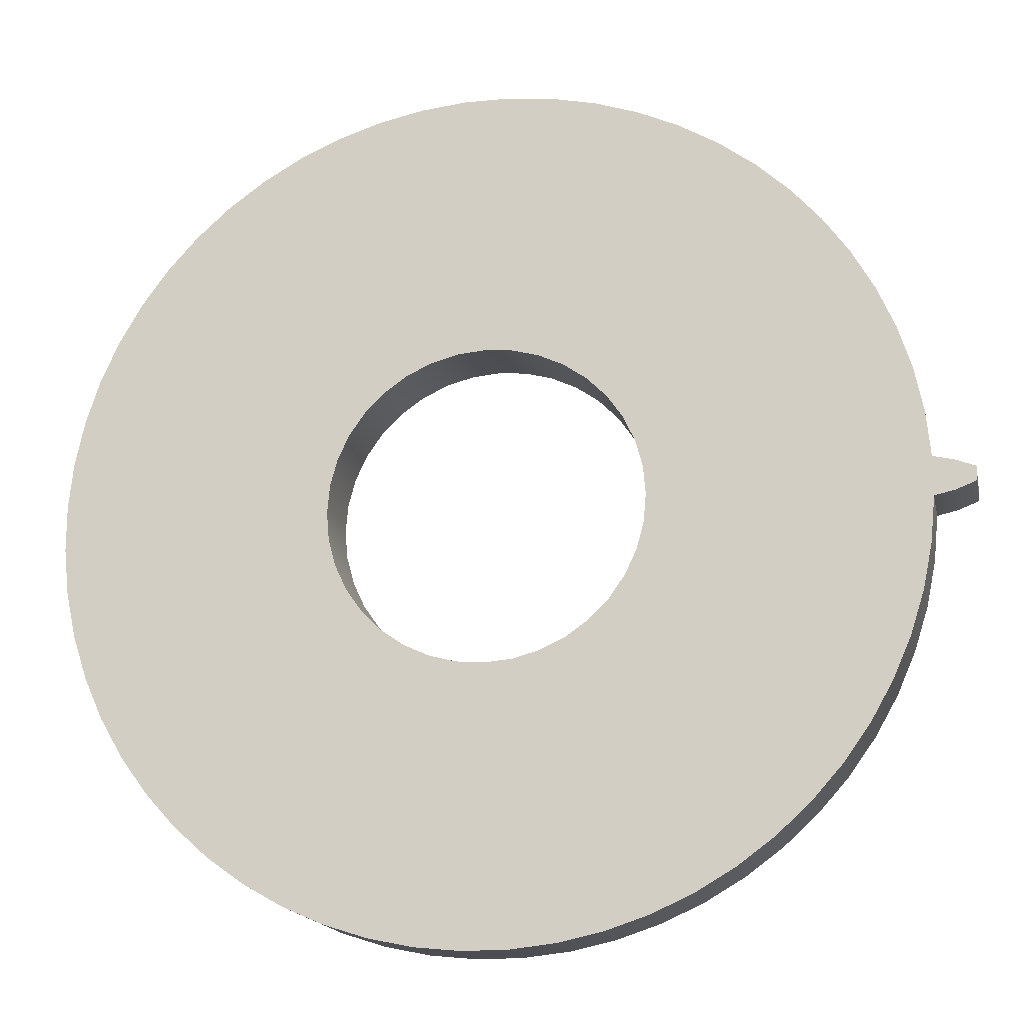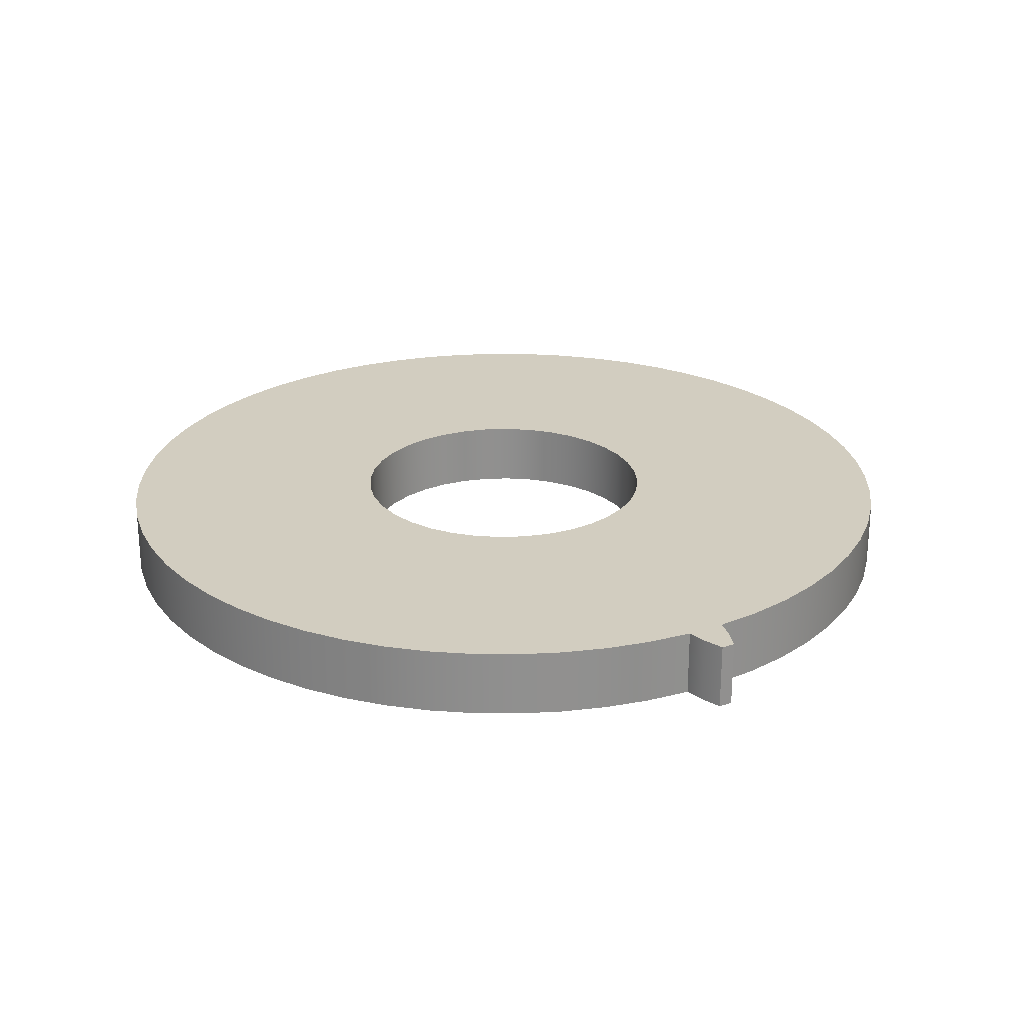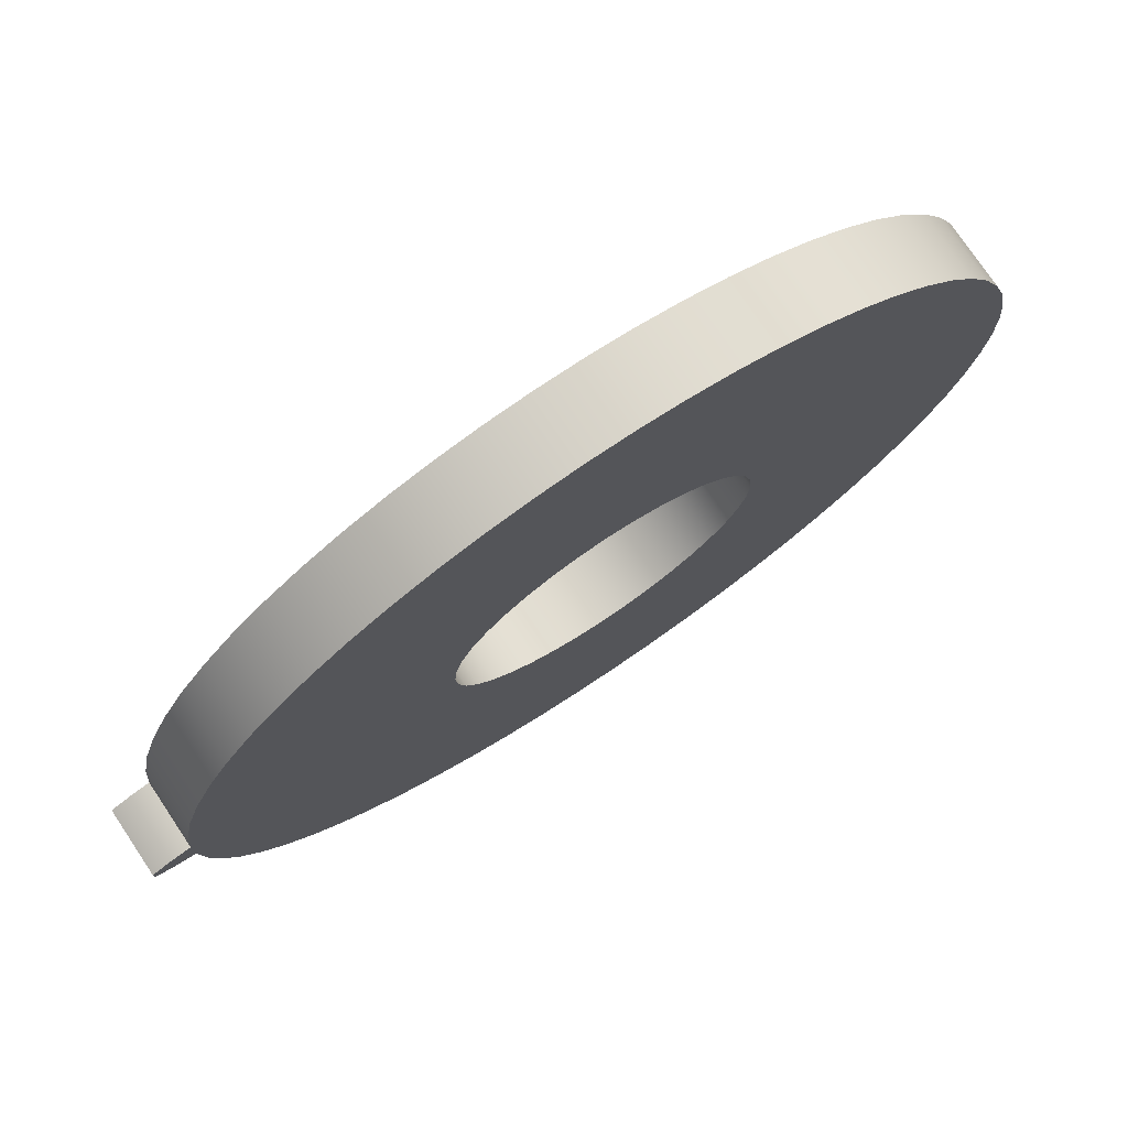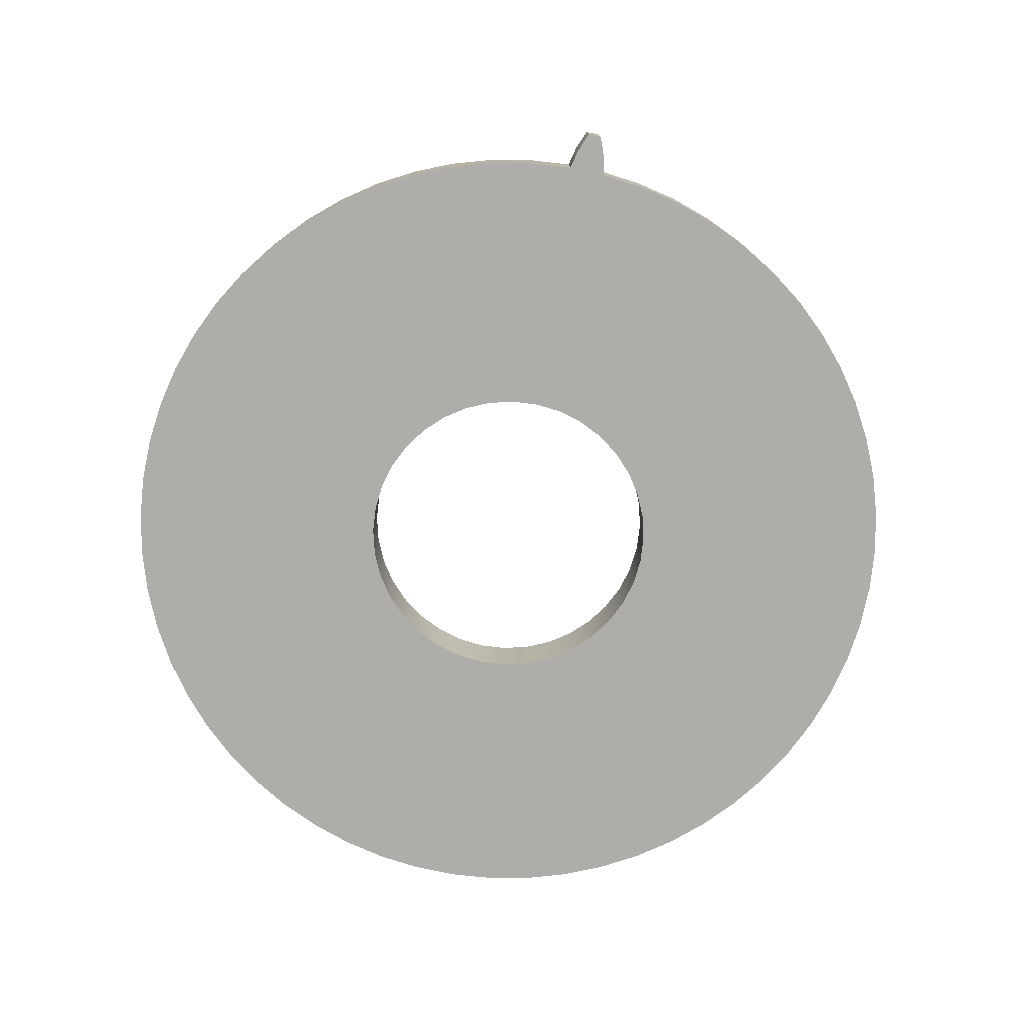
<metadata>
{"format":"obj","ext":"obj","renderer":"f3d","projection":"perspective","resolution":1024,"background":"white","views":[{"elev":-16.8,"azim":11.9,"up":"+Y"},{"elev":24.7,"azim":61.2,"up":"+Z"},{"elev":76.1,"azim":146.2,"up":"+Y"},{"elev":-77.1,"azim":78.1,"up":"+Z"}]}
</metadata>
<code>
v 9.505 0.4281 0
v 9.505 0.4281 1.5
v 9.956 0.3266 1.5
v 10.4 0.1551 1.5
v 10.4 0.1551 0
v 9.956 0.3266 0
v 9.505 -0.4281 1.5
v 9.505 -0.4281 0
v 9.956 -0.3266 0
v 10.4 -0.1551 0
v 10.4 -0.1551 1.5
v 9.956 -0.3266 1.5
v 10.4 -0.1551 0
v 10.4 -0.0517 0
v 10.4 0.0517 0
v 10.4 0.1551 0
v 10.4 0.1551 1.5
v 10.4 0.0517 1.5
v 10.4 -0.0517 1.5
v 10.4 -0.1551 1.5
v 9.505 -0.4281 0
v 9.408 -1.422 0
v 9.207 -2.4 0
v 8.905 -3.351 0
v 8.505 -4.266 0
v 8.011 -5.133 0
v 7.429 -5.945 0
v 6.766 -6.69 0
v 6.027 -7.362 0
v 5.223 -7.953 0
v 4.361 -8.457 0
v 3.451 -8.867 0
v 2.503 -9.18 0
v 1.527 -9.392 0
v 0.5347 -9.5 0
v -0.4636 -9.504 0
v -1.457 -9.403 0
v -2.434 -9.198 0
v -3.384 -8.893 0
v -4.297 -8.489 0
v -5.163 -7.992 0
v -5.972 -7.407 0
v -6.715 -6.741 0
v -7.385 -6 0
v -7.973 -5.193 0
v -8.473 -4.329 0
v -8.88 -3.418 0
v -9.189 -2.468 0
v -9.397 -1.492 0
v -9.502 -0.4992 0
v -9.502 0.4992 0
v -9.397 1.492 0
v -9.189 2.468 0
v -8.88 3.418 0
v -8.473 4.329 0
v -7.973 5.193 0
v -7.385 6 0
v -6.715 6.741 0
v -5.972 7.407 0
v -5.163 7.992 0
v -4.297 8.489 0
v -3.384 8.893 0
v -2.434 9.198 0
v -1.457 9.403 0
v -0.4636 9.504 0
v 0.5347 9.5 0
v 1.527 9.392 0
v 2.503 9.18 0
v 3.451 8.867 0
v 4.361 8.457 0
v 5.223 7.953 0
v 6.027 7.362 0
v 6.766 6.69 0
v 7.429 5.945 0
v 8.011 5.133 0
v 8.505 4.266 0
v 8.905 3.351 0
v 9.207 2.4 0
v 9.408 1.422 0
v 9.505 0.4281 0
v 9.956 0.3266 0
v 10.4 0.1551 0
v 10.4 0.0517 0
v 10.4 -0.0517 0
v 10.4 -0.1551 0
v 9.956 -0.3266 0
v -3.5 -4.286e-16 0
v -3.447 -0.6078 0
v -3.289 -1.197 0
v -3.031 -1.75 0
v -2.681 -2.25 0
v -2.25 -2.681 0
v -1.75 -3.031 0
v -1.197 -3.289 0
v -0.6078 -3.447 0
v 2.143e-16 -3.5 0
v 0.6078 -3.447 0
v 1.197 -3.289 0
v 1.75 -3.031 0
v 2.25 -2.681 0
v 2.681 -2.25 0
v 3.031 -1.75 0
v 3.289 -1.197 0
v 3.447 -0.6078 0
v 3.5 0 0
v 3.447 0.6078 0
v 3.289 1.197 0
v 3.031 1.75 0
v 2.681 2.25 0
v 2.25 2.681 0
v 1.75 3.031 0
v 1.197 3.289 0
v 0.6078 3.447 0
v 2.143e-16 3.5 0
v -0.6078 3.447 0
v -1.197 3.289 0
v -1.75 3.031 0
v -2.25 2.681 0
v -2.681 2.25 0
v -3.031 1.75 0
v -3.289 1.197 0
v -3.447 0.6078 0
v -3.5 -4.286e-16 1.5
v -3.447 -0.6078 1.5
v -3.289 -1.197 1.5
v -3.031 -1.75 1.5
v -2.681 -2.25 1.5
v -2.25 -2.681 1.5
v -1.75 -3.031 1.5
v -1.197 -3.289 1.5
v -0.6078 -3.447 1.5
v 2.143e-16 -3.5 1.5
v 0.6078 -3.447 1.5
v 1.197 -3.289 1.5
v 1.75 -3.031 1.5
v 2.25 -2.681 1.5
v 2.681 -2.25 1.5
v 3.031 -1.75 1.5
v 3.289 -1.197 1.5
v 3.447 -0.6078 1.5
v 3.5 0 1.5
v 3.447 0.6078 1.5
v 3.289 1.197 1.5
v 3.031 1.75 1.5
v 2.681 2.25 1.5
v 2.25 2.681 1.5
v 1.75 3.031 1.5
v 1.197 3.289 1.5
v 0.6078 3.447 1.5
v 2.143e-16 3.5 1.5
v -0.6078 3.447 1.5
v -1.197 3.289 1.5
v -1.75 3.031 1.5
v -2.25 2.681 1.5
v -2.681 2.25 1.5
v -3.031 1.75 1.5
v -3.289 1.197 1.5
v -3.447 0.6078 1.5
v -3.5 -4.286e-16 0
v -3.447 0.6078 0
v -3.289 1.197 0
v -3.031 1.75 0
v -2.681 2.25 0
v -2.25 2.681 0
v -1.75 3.031 0
v -1.197 3.289 0
v -0.6078 3.447 0
v 2.143e-16 3.5 0
v 0.6078 3.447 0
v 1.197 3.289 0
v 1.75 3.031 0
v 2.25 2.681 0
v 2.681 2.25 0
v 3.031 1.75 0
v 3.289 1.197 0
v 3.447 0.6078 0
v 3.5 0 0
v 3.447 -0.6078 0
v 3.289 -1.197 0
v 3.031 -1.75 0
v 2.681 -2.25 0
v 2.25 -2.681 0
v 1.75 -3.031 0
v 1.197 -3.289 0
v 0.6078 -3.447 0
v 2.143e-16 -3.5 0
v -0.6078 -3.447 0
v -1.197 -3.289 0
v -1.75 -3.031 0
v -2.25 -2.681 0
v -2.681 -2.25 0
v -3.031 -1.75 0
v -3.289 -1.197 0
v -3.447 -0.6078 0
v -3.5 -4.286e-16 1.5
v -3.5 -4.286e-16 0
v 9.505 0.4281 1.5
v 9.505 0.4281 0
v 9.408 1.422 0
v 9.207 2.4 0
v 8.905 3.351 0
v 8.505 4.266 0
v 8.011 5.133 0
v 7.429 5.945 0
v 6.766 6.69 0
v 6.027 7.362 0
v 5.223 7.953 0
v 4.361 8.457 0
v 3.451 8.867 0
v 2.503 9.18 0
v 1.527 9.392 0
v 0.5347 9.5 0
v -0.4636 9.504 0
v -1.457 9.403 0
v -2.434 9.198 0
v -3.384 8.893 0
v -4.297 8.489 0
v -5.163 7.992 0
v -5.972 7.407 0
v -6.715 6.741 0
v -7.385 6 0
v -7.973 5.193 0
v -8.473 4.329 0
v -8.88 3.418 0
v -9.189 2.468 0
v -9.397 1.492 0
v -9.502 0.4992 0
v -9.502 -0.4992 0
v -9.397 -1.492 0
v -9.189 -2.468 0
v -8.88 -3.418 0
v -8.473 -4.329 0
v -7.973 -5.193 0
v -7.385 -6 0
v -6.715 -6.741 0
v -5.972 -7.407 0
v -5.163 -7.992 0
v -4.297 -8.489 0
v -3.384 -8.893 0
v -2.434 -9.198 0
v -1.457 -9.403 0
v -0.4636 -9.504 0
v 0.5347 -9.5 0
v 1.527 -9.392 0
v 2.503 -9.18 0
v 3.451 -8.867 0
v 4.361 -8.457 0
v 5.223 -7.953 0
v 6.027 -7.362 0
v 6.766 -6.69 0
v 7.429 -5.945 0
v 8.011 -5.133 0
v 8.505 -4.266 0
v 8.905 -3.351 0
v 9.207 -2.4 0
v 9.408 -1.422 0
v 9.505 -0.4281 0
v 9.505 -0.4281 1.5
v 9.408 -1.422 1.5
v 9.207 -2.4 1.5
v 8.905 -3.351 1.5
v 8.505 -4.266 1.5
v 8.011 -5.133 1.5
v 7.429 -5.945 1.5
v 6.766 -6.69 1.5
v 6.027 -7.362 1.5
v 5.223 -7.953 1.5
v 4.361 -8.457 1.5
v 3.451 -8.867 1.5
v 2.503 -9.18 1.5
v 1.527 -9.392 1.5
v 0.5347 -9.5 1.5
v -0.4636 -9.504 1.5
v -1.457 -9.403 1.5
v -2.434 -9.198 1.5
v -3.384 -8.893 1.5
v -4.297 -8.489 1.5
v -5.163 -7.992 1.5
v -5.972 -7.407 1.5
v -6.715 -6.741 1.5
v -7.385 -6 1.5
v -7.973 -5.193 1.5
v -8.473 -4.329 1.5
v -8.88 -3.418 1.5
v -9.189 -2.468 1.5
v -9.397 -1.492 1.5
v -9.502 -0.4992 1.5
v -9.502 0.4992 1.5
v -9.397 1.492 1.5
v -9.189 2.468 1.5
v -8.88 3.418 1.5
v -8.473 4.329 1.5
v -7.973 5.193 1.5
v -7.385 6 1.5
v -6.715 6.741 1.5
v -5.972 7.407 1.5
v -5.163 7.992 1.5
v -4.297 8.489 1.5
v -3.384 8.893 1.5
v -2.434 9.198 1.5
v -1.457 9.403 1.5
v -0.4636 9.504 1.5
v 0.5347 9.5 1.5
v 1.527 9.392 1.5
v 2.503 9.18 1.5
v 3.451 8.867 1.5
v 4.361 8.457 1.5
v 5.223 7.953 1.5
v 6.027 7.362 1.5
v 6.766 6.69 1.5
v 7.429 5.945 1.5
v 8.011 5.133 1.5
v 8.505 4.266 1.5
v 8.905 3.351 1.5
v 9.207 2.4 1.5
v 9.408 1.422 1.5
v 9.505 0.4281 1.5
v 9.408 1.422 1.5
v 9.207 2.4 1.5
v 8.905 3.351 1.5
v 8.505 4.266 1.5
v 8.011 5.133 1.5
v 7.429 5.945 1.5
v 6.766 6.69 1.5
v 6.027 7.362 1.5
v 5.223 7.953 1.5
v 4.361 8.457 1.5
v 3.451 8.867 1.5
v 2.503 9.18 1.5
v 1.527 9.392 1.5
v 0.5347 9.5 1.5
v -0.4636 9.504 1.5
v -1.457 9.403 1.5
v -2.434 9.198 1.5
v -3.384 8.893 1.5
v -4.297 8.489 1.5
v -5.163 7.992 1.5
v -5.972 7.407 1.5
v -6.715 6.741 1.5
v -7.385 6 1.5
v -7.973 5.193 1.5
v -8.473 4.329 1.5
v -8.88 3.418 1.5
v -9.189 2.468 1.5
v -9.397 1.492 1.5
v -9.502 0.4992 1.5
v -9.502 -0.4992 1.5
v -9.397 -1.492 1.5
v -9.189 -2.468 1.5
v -8.88 -3.418 1.5
v -8.473 -4.329 1.5
v -7.973 -5.193 1.5
v -7.385 -6 1.5
v -6.715 -6.741 1.5
v -5.972 -7.407 1.5
v -5.163 -7.992 1.5
v -4.297 -8.489 1.5
v -3.384 -8.893 1.5
v -2.434 -9.198 1.5
v -1.457 -9.403 1.5
v -0.4636 -9.504 1.5
v 0.5347 -9.5 1.5
v 1.527 -9.392 1.5
v 2.503 -9.18 1.5
v 3.451 -8.867 1.5
v 4.361 -8.457 1.5
v 5.223 -7.953 1.5
v 6.027 -7.362 1.5
v 6.766 -6.69 1.5
v 7.429 -5.945 1.5
v 8.011 -5.133 1.5
v 8.505 -4.266 1.5
v 8.905 -3.351 1.5
v 9.207 -2.4 1.5
v 9.408 -1.422 1.5
v 9.505 -0.4281 1.5
v 9.956 -0.3266 1.5
v 10.4 -0.1551 1.5
v 10.4 -0.0517 1.5
v 10.4 0.0517 1.5
v 10.4 0.1551 1.5
v 9.956 0.3266 1.5
v -3.5 -4.286e-16 1.5
v -3.447 0.6078 1.5
v -3.289 1.197 1.5
v -3.031 1.75 1.5
v -2.681 2.25 1.5
v -2.25 2.681 1.5
v -1.75 3.031 1.5
v -1.197 3.289 1.5
v -0.6078 3.447 1.5
v 2.143e-16 3.5 1.5
v 0.6078 3.447 1.5
v 1.197 3.289 1.5
v 1.75 3.031 1.5
v 2.25 2.681 1.5
v 2.681 2.25 1.5
v 3.031 1.75 1.5
v 3.289 1.197 1.5
v 3.447 0.6078 1.5
v 3.5 0 1.5
v 3.447 -0.6078 1.5
v 3.289 -1.197 1.5
v 3.031 -1.75 1.5
v 2.681 -2.25 1.5
v 2.25 -2.681 1.5
v 1.75 -3.031 1.5
v 1.197 -3.289 1.5
v 0.6078 -3.447 1.5
v 2.143e-16 -3.5 1.5
v -0.6078 -3.447 1.5
v -1.197 -3.289 1.5
v -1.75 -3.031 1.5
v -2.25 -2.681 1.5
v -2.681 -2.25 1.5
v -3.031 -1.75 1.5
v -3.289 -1.197 1.5
v -3.447 -0.6078 1.5
g 4d02b54a-e33c-11ea-b9b7-54bf646e7e1f
f 2 3 1
f 1 3 6
f 6 3 4
f 6 4 5
g 4d05744a-e33c-11ea-9b65-54bf646e7e1f
f 8 9 7
f 7 9 12
f 12 9 10
f 12 10 11
g 4d080c46-e33c-11ea-8600-54bf646e7e1f
f 20 13 19
f 19 13 14
f 19 14 18
f 18 14 15
f 18 15 17
f 17 15 16
g 4c979906-e33c-11ea-b6d0-54bf646e7e1f
f 22 104 21
f 21 104 105
f 21 105 80
f 80 105 106
f 80 106 79
f 79 106 78
f 78 106 107
f 78 107 77
f 77 107 108
f 77 108 76
f 76 108 75
f 75 108 109
f 75 109 74
f 74 109 73
f 73 109 110
f 73 110 72
f 72 110 111
f 72 111 71
f 71 111 70
f 70 111 112
f 70 112 69
f 69 112 68
f 68 112 113
f 68 113 67
f 67 113 66
f 66 113 114
f 66 114 65
f 65 114 115
f 65 115 64
f 64 115 63
f 63 115 116
f 63 116 62
f 62 116 61
f 61 116 117
f 61 117 60
f 60 117 59
f 59 117 118
f 59 118 58
f 58 118 119
f 58 119 57
f 57 119 56
f 56 119 120
f 56 120 55
f 55 120 54
f 54 120 121
f 54 121 53
f 53 121 122
f 53 122 52
f 52 122 51
f 51 122 87
f 51 87 50
f 50 87 88
f 50 88 49
f 49 88 48
f 48 88 89
f 48 89 47
f 47 89 90
f 47 90 46
f 46 90 45
f 45 90 91
f 45 91 44
f 44 91 43
f 43 91 92
f 43 92 42
f 42 92 93
f 42 93 41
f 41 93 40
f 40 93 94
f 40 94 39
f 39 94 38
f 38 94 95
f 38 95 37
f 37 95 36
f 36 95 96
f 36 96 35
f 35 96 97
f 35 97 34
f 34 97 33
f 33 97 98
f 33 98 32
f 32 98 31
f 31 98 99
f 31 99 30
f 30 99 29
f 29 99 100
f 29 100 28
f 28 100 101
f 28 101 27
f 27 101 26
f 26 101 102
f 26 102 25
f 25 102 24
f 24 102 103
f 24 103 23
f 23 103 104
f 23 104 22
f 21 80 86
f 86 80 81
f 86 81 84
f 84 81 83
f 83 81 82
f 84 85 86
g 4c8f34c6-e33c-11ea-95a2-54bf646e7e1f
f 124 194 123
f 123 194 196
f 195 159 158
f 158 159 160
f 158 160 157
f 157 160 161
f 157 161 156
f 156 161 162
f 156 162 155
f 155 162 163
f 155 163 154
f 154 163 164
f 154 164 153
f 153 164 165
f 153 165 152
f 152 165 166
f 152 166 151
f 151 166 167
f 151 167 150
f 150 167 168
f 150 168 149
f 149 168 169
f 149 169 148
f 148 169 170
f 148 170 147
f 147 170 171
f 147 171 146
f 146 171 172
f 146 172 145
f 145 172 173
f 145 173 144
f 144 173 174
f 144 174 143
f 143 174 175
f 143 175 142
f 142 175 176
f 142 176 141
f 141 176 177
f 141 177 140
f 140 177 178
f 140 178 139
f 139 178 179
f 139 179 138
f 138 179 180
f 138 180 137
f 137 180 181
f 137 181 136
f 136 181 182
f 136 182 135
f 135 182 183
f 135 183 134
f 134 183 184
f 134 184 133
f 133 184 185
f 133 185 132
f 132 185 186
f 132 186 131
f 131 186 187
f 131 187 130
f 130 187 188
f 130 188 129
f 129 188 189
f 129 189 128
f 128 189 190
f 128 190 127
f 127 190 191
f 127 191 126
f 126 191 192
f 126 192 125
f 125 192 193
f 125 193 124
f 124 193 194
g 4c91097a-e33c-11ea-a5e2-54bf646e7e1f
f 197 198 316
f 316 198 199
f 316 199 315
f 315 199 200
f 315 200 314
f 314 200 201
f 314 201 313
f 313 201 202
f 313 202 312
f 312 202 203
f 312 203 311
f 311 203 204
f 311 204 310
f 310 204 205
f 310 205 309
f 309 205 206
f 309 206 308
f 308 206 207
f 308 207 307
f 307 207 208
f 307 208 306
f 306 208 209
f 306 209 305
f 305 209 210
f 305 210 304
f 304 210 211
f 304 211 303
f 303 211 212
f 303 212 302
f 302 212 213
f 302 213 301
f 301 213 214
f 301 214 300
f 300 214 215
f 300 215 299
f 299 215 216
f 299 216 298
f 298 216 217
f 298 217 297
f 297 217 218
f 297 218 296
f 296 218 219
f 296 219 295
f 295 219 220
f 295 220 294
f 294 220 221
f 294 221 293
f 293 221 222
f 293 222 292
f 292 222 223
f 292 223 291
f 291 223 224
f 291 224 290
f 290 224 225
f 290 225 289
f 289 225 226
f 289 226 288
f 288 226 227
f 288 227 287
f 287 227 228
f 287 228 286
f 286 228 229
f 286 229 285
f 285 229 230
f 285 230 284
f 284 230 231
f 284 231 283
f 283 231 232
f 283 232 282
f 282 232 233
f 282 233 281
f 281 233 234
f 281 234 280
f 280 234 235
f 280 235 279
f 279 235 236
f 279 236 278
f 278 236 237
f 278 237 277
f 277 237 238
f 277 238 276
f 276 238 239
f 276 239 275
f 275 239 240
f 275 240 274
f 274 240 241
f 274 241 273
f 273 241 242
f 273 242 272
f 272 242 243
f 272 243 271
f 271 243 244
f 271 244 270
f 270 244 245
f 270 245 269
f 269 245 246
f 269 246 268
f 268 246 247
f 268 247 267
f 267 247 248
f 267 248 266
f 266 248 249
f 266 249 265
f 265 249 250
f 265 250 264
f 264 250 251
f 264 251 263
f 263 251 252
f 263 252 262
f 262 252 253
f 262 253 261
f 261 253 254
f 261 254 260
f 260 254 255
f 260 255 259
f 259 255 256
f 259 256 258
f 258 256 257
g 4c92b730-e33c-11ea-b05e-54bf646e7e1f
f 318 400 317
f 317 400 401
f 317 401 376
f 376 401 402
f 376 402 375
f 375 402 374
f 374 402 403
f 374 403 373
f 373 403 404
f 373 404 372
f 372 404 371
f 371 404 405
f 371 405 370
f 370 405 369
f 369 405 406
f 369 406 368
f 368 406 407
f 368 407 367
f 367 407 366
f 366 407 408
f 366 408 365
f 365 408 364
f 364 408 409
f 364 409 363
f 363 409 362
f 362 409 410
f 362 410 361
f 361 410 411
f 361 411 360
f 360 411 359
f 359 411 412
f 359 412 358
f 358 412 357
f 357 412 413
f 357 413 356
f 356 413 355
f 355 413 414
f 355 414 354
f 354 414 415
f 354 415 353
f 353 415 352
f 352 415 416
f 352 416 351
f 351 416 350
f 350 416 417
f 350 417 349
f 349 417 418
f 349 418 348
f 348 418 347
f 347 418 383
f 347 383 346
f 346 383 384
f 346 384 345
f 345 384 344
f 344 384 385
f 344 385 343
f 343 385 386
f 343 386 342
f 342 386 341
f 341 386 387
f 341 387 340
f 340 387 339
f 339 387 388
f 339 388 338
f 338 388 389
f 338 389 337
f 337 389 336
f 336 389 390
f 336 390 335
f 335 390 334
f 334 390 391
f 334 391 333
f 333 391 332
f 332 391 392
f 332 392 331
f 331 392 393
f 331 393 330
f 330 393 329
f 329 393 394
f 329 394 328
f 328 394 327
f 327 394 395
f 327 395 326
f 326 395 325
f 325 395 396
f 325 396 324
f 324 396 397
f 324 397 323
f 323 397 322
f 322 397 398
f 322 398 321
f 321 398 320
f 320 398 399
f 320 399 319
f 319 399 400
f 319 400 318
f 376 377 317
f 317 377 382
f 382 377 379
f 382 379 380
f 377 378 379
f 380 381 382

</code>
